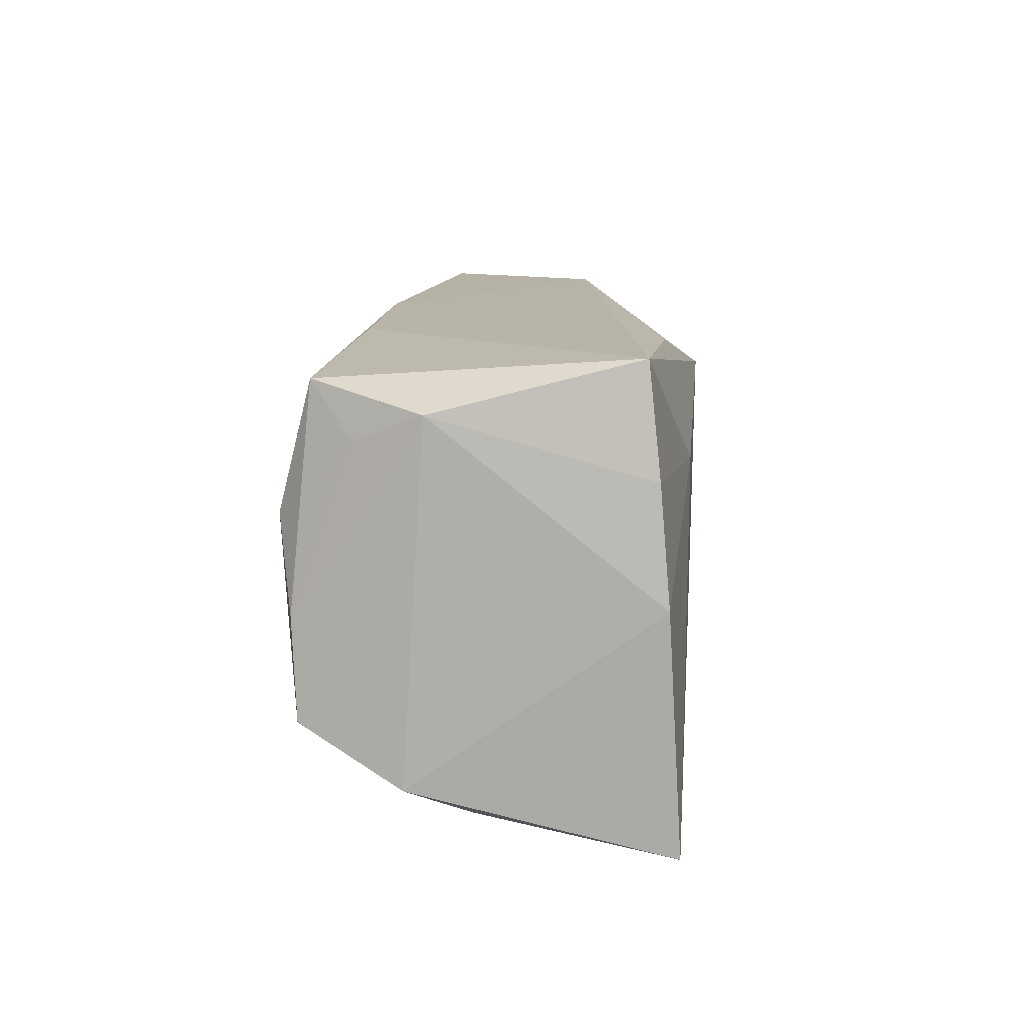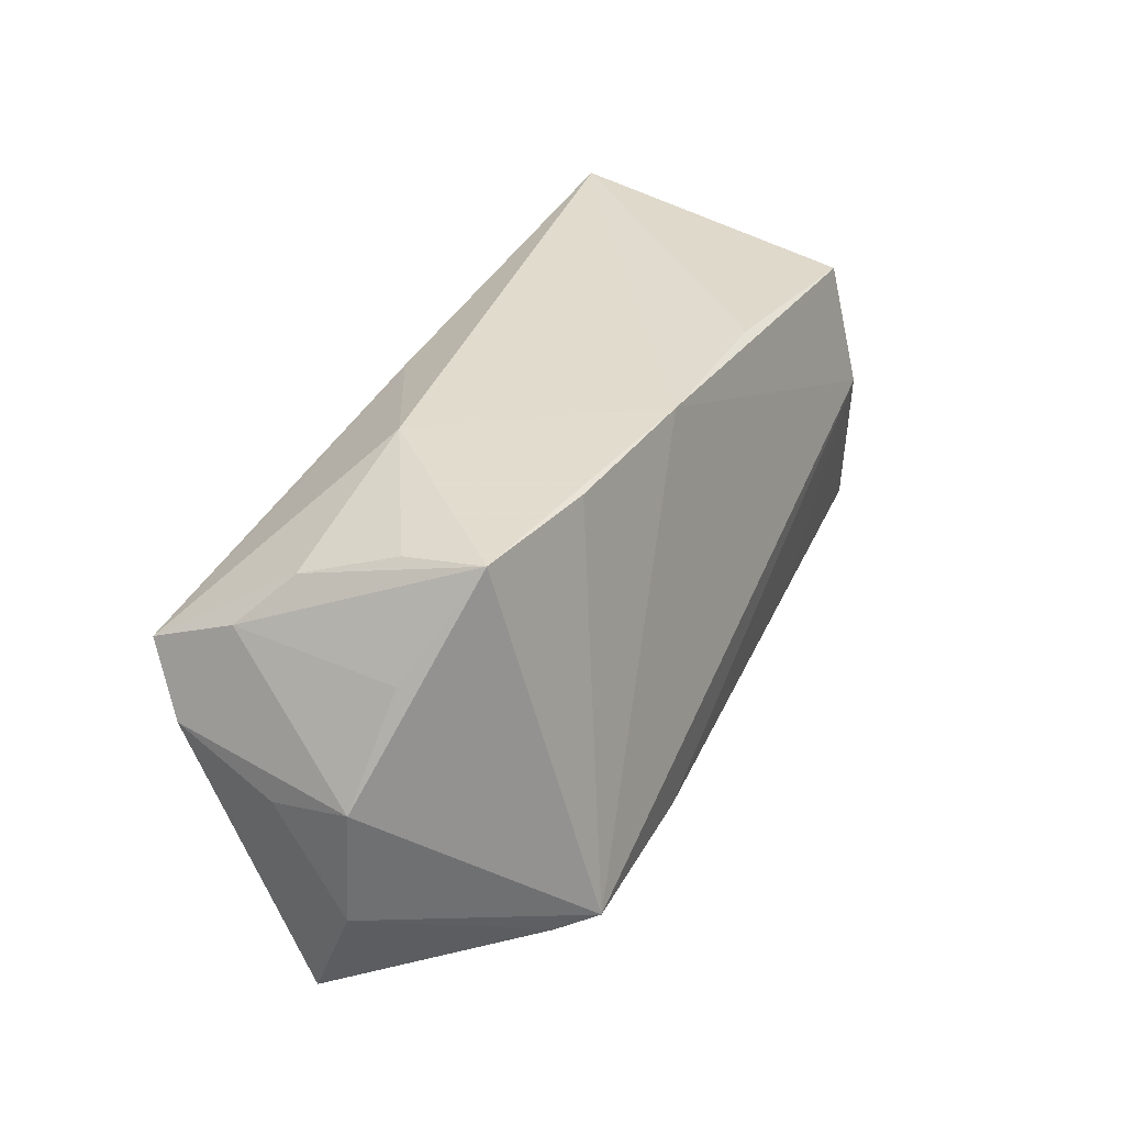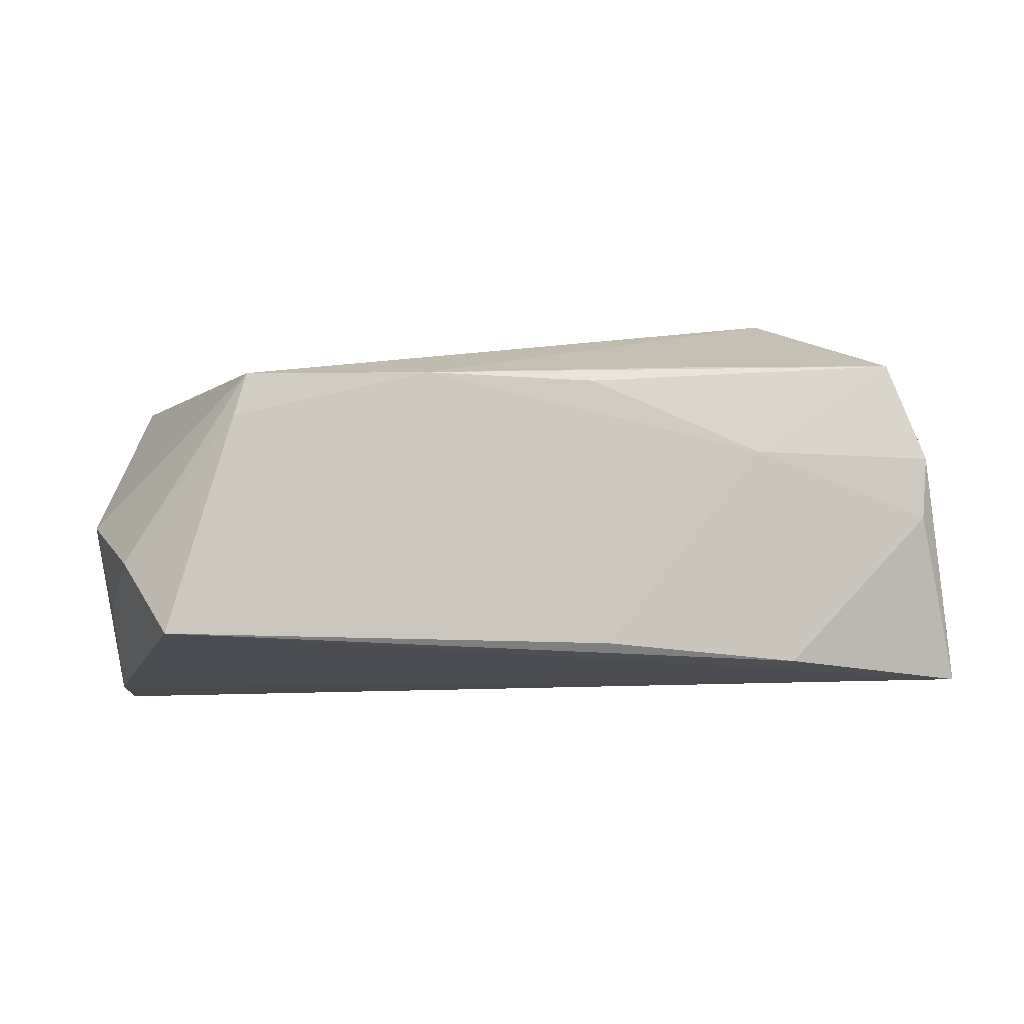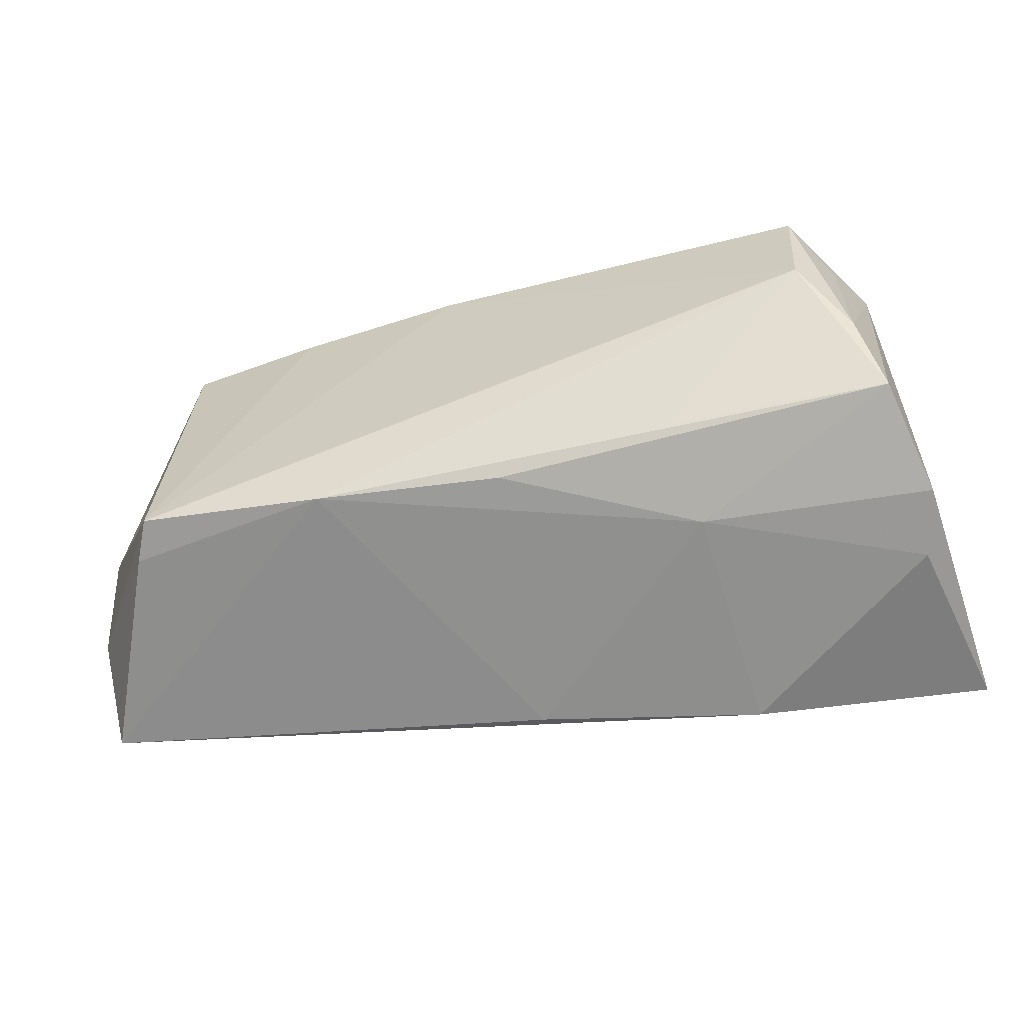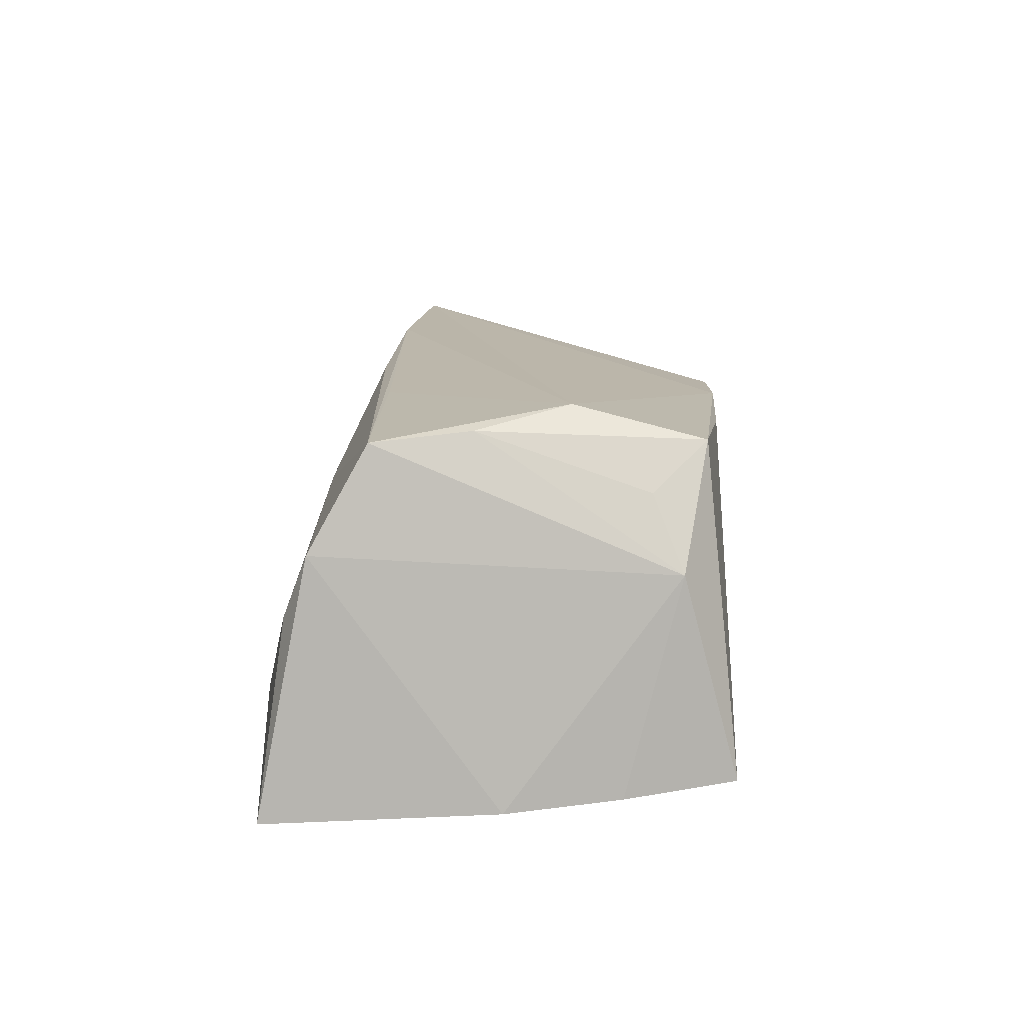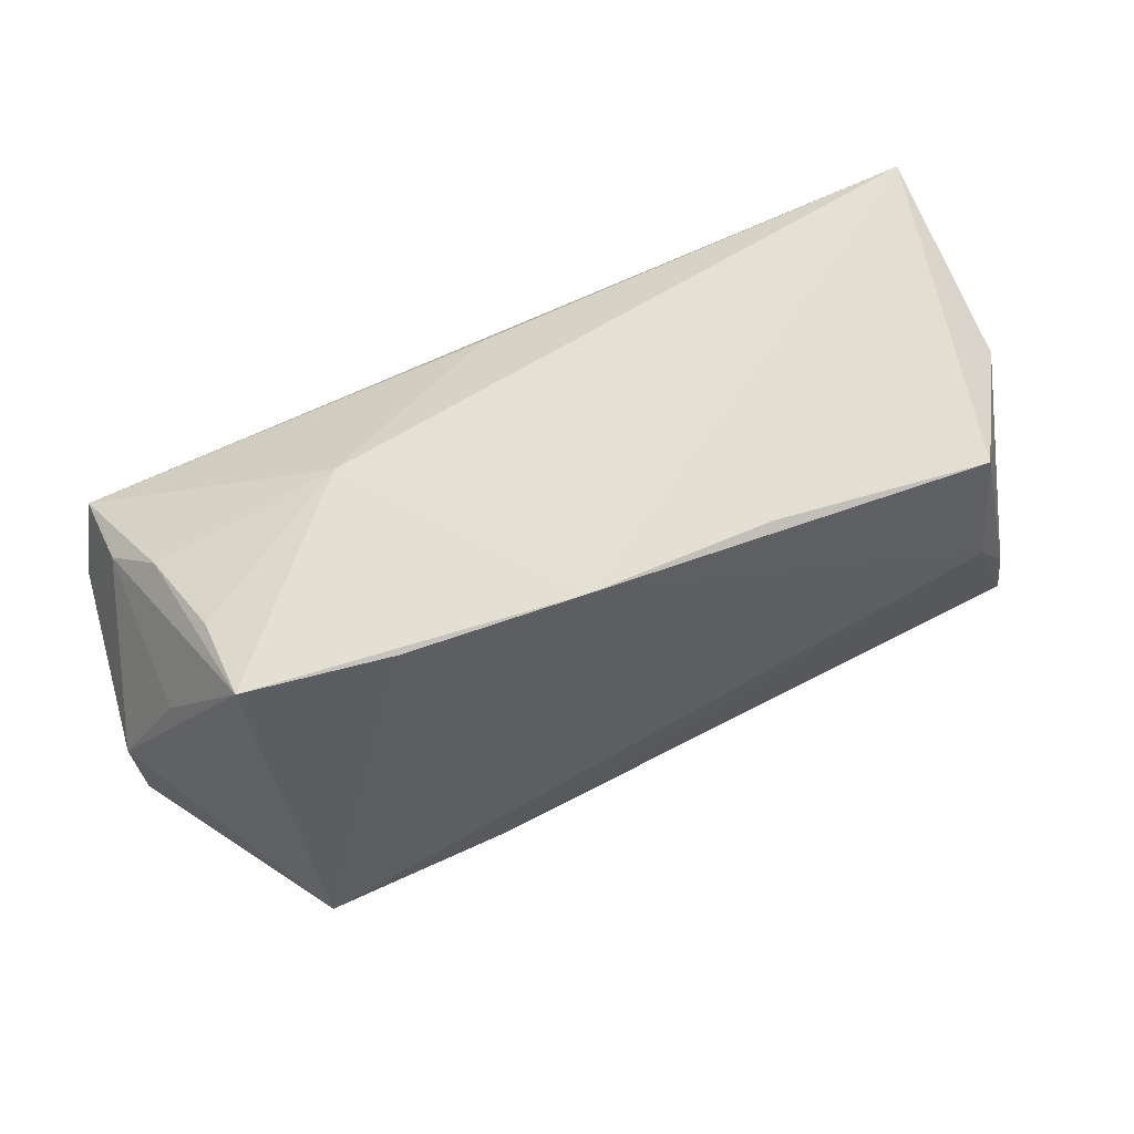
<metadata>
{"format":"obj","ext":"obj","renderer":"f3d","projection":"perspective","resolution":1024,"background":"white","views":[{"elev":13.1,"azim":95.7,"up":"+Y"},{"elev":32.3,"azim":-64.8,"up":"+Y"},{"elev":13.0,"azim":-23.5,"up":"+Z"},{"elev":-47.7,"azim":15.6,"up":"+Y"},{"elev":12.3,"azim":93.7,"up":"+Z"},{"elev":63.9,"azim":-23.6,"up":"+Y"}]}
</metadata>
<code>
v -0.06005 -0.02775 -0.002639
v -0.007974 0.02655 0.01842
v 0.04793 -0.00303 0.02231
v -0.05536 0.01604 -0.01287
v -0.04814 0.02662 0.01418
v -0.06097 -0.001659 -0.005998
v -0.004905 0.02249 -0.01925
v 0.026 0.01233 -0.02329
v 0.05057 -0.01491 0.02124
v 0.04686 0.01764 0.01505
v -0.04832 0.0253 0.004231
v 0.0008888 -0.01927 0.02294
v 0.05332 -0.02185 0.008545
v 0.05478 0.0007556 -0.02159
v 0.02585 -0.03187 -0.0157
v 0.02363 -0.01584 0.02297
v 0.04196 0.008061 0.0246
v -0.06183 -0.01453 0.003109
v -0.02915 0.01834 -0.01996
v 0.02457 -0.02308 0.0121
v 0.04964 0.02805 -0.01873
v -0.05542 0.01393 0.007049
v 0.04202 0.02403 0.02057
v 0.05547 -0.02799 -0.02329
v -0.04847 -0.01954 0.02179
v -0.002087 -0.03095 -0.01001
v 0.05253 0.01473 -0.0203
v -0.04605 -0.01743 0.02659
v -0.05888 0.003593 -0.01895
v -0.05577 0.01184 -0.02329
v -0.02846 0.02805 -0.006848
v 0.01493 0.02612 0.01823
v 0.05111 -0.02502 0.000662
v 0.05044 0.02143 0.00622
v -0.05109 0.02167 -0.00712
v -0.06211 0.0006417 0.004234
v -0.0301 0.02622 0.01676
v -0.02258 -0.01895 0.02548
f 31 30 35
f 30 21 8
f 31 21 7
f 7 21 30
f 34 21 23
f 23 21 32
f 14 34 13
f 13 34 9
f 24 8 14
f 30 8 24
f 14 13 24
f 18 36 6
f 6 1 18
f 11 5 31
f 31 35 11
f 11 35 5
f 30 36 4
f 4 35 30
f 5 35 4
f 14 8 27
f 27 8 21
f 27 34 14
f 21 34 27
f 19 30 31
f 31 7 19
f 19 7 30
f 9 34 3
f 31 5 2
f 2 21 31
f 2 32 21
f 5 37 2
f 23 32 2
f 30 24 29
f 29 24 1
f 1 6 29
f 29 36 30
f 29 6 36
f 22 36 5
f 5 4 22
f 22 4 36
f 10 34 23
f 23 3 10
f 10 3 34
f 28 2 37
f 28 37 5
f 5 36 28
f 28 36 18
f 33 24 13
f 1 24 15
f 24 33 15
f 9 3 17
f 17 3 23
f 23 2 17
f 2 28 17
f 20 15 33
f 20 33 13
f 20 13 9
f 1 15 26
f 15 20 26
f 38 17 28
f 38 26 20
f 1 26 38
f 9 17 16
f 16 38 9
f 17 38 16
f 12 20 9
f 9 38 12
f 12 38 20
f 1 38 25
f 25 38 28
f 18 1 25
f 25 28 18

</code>
